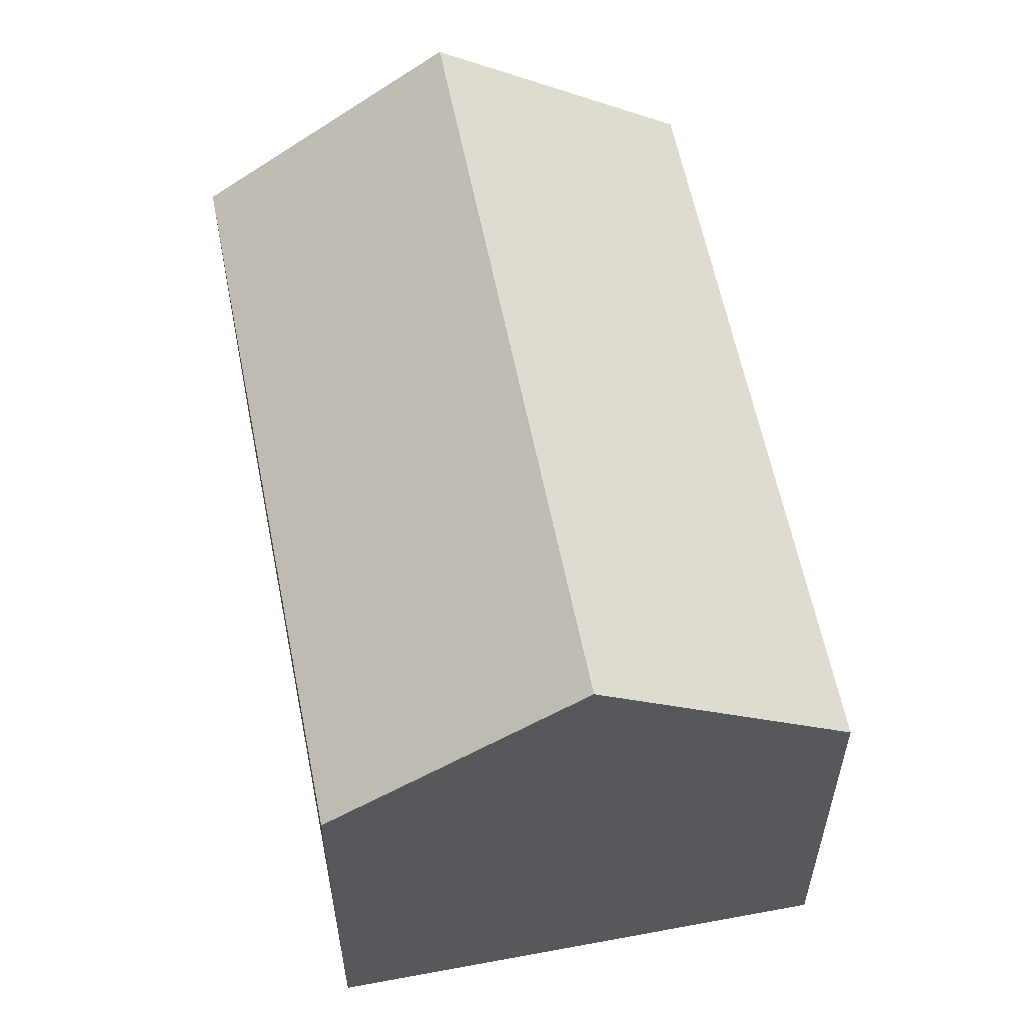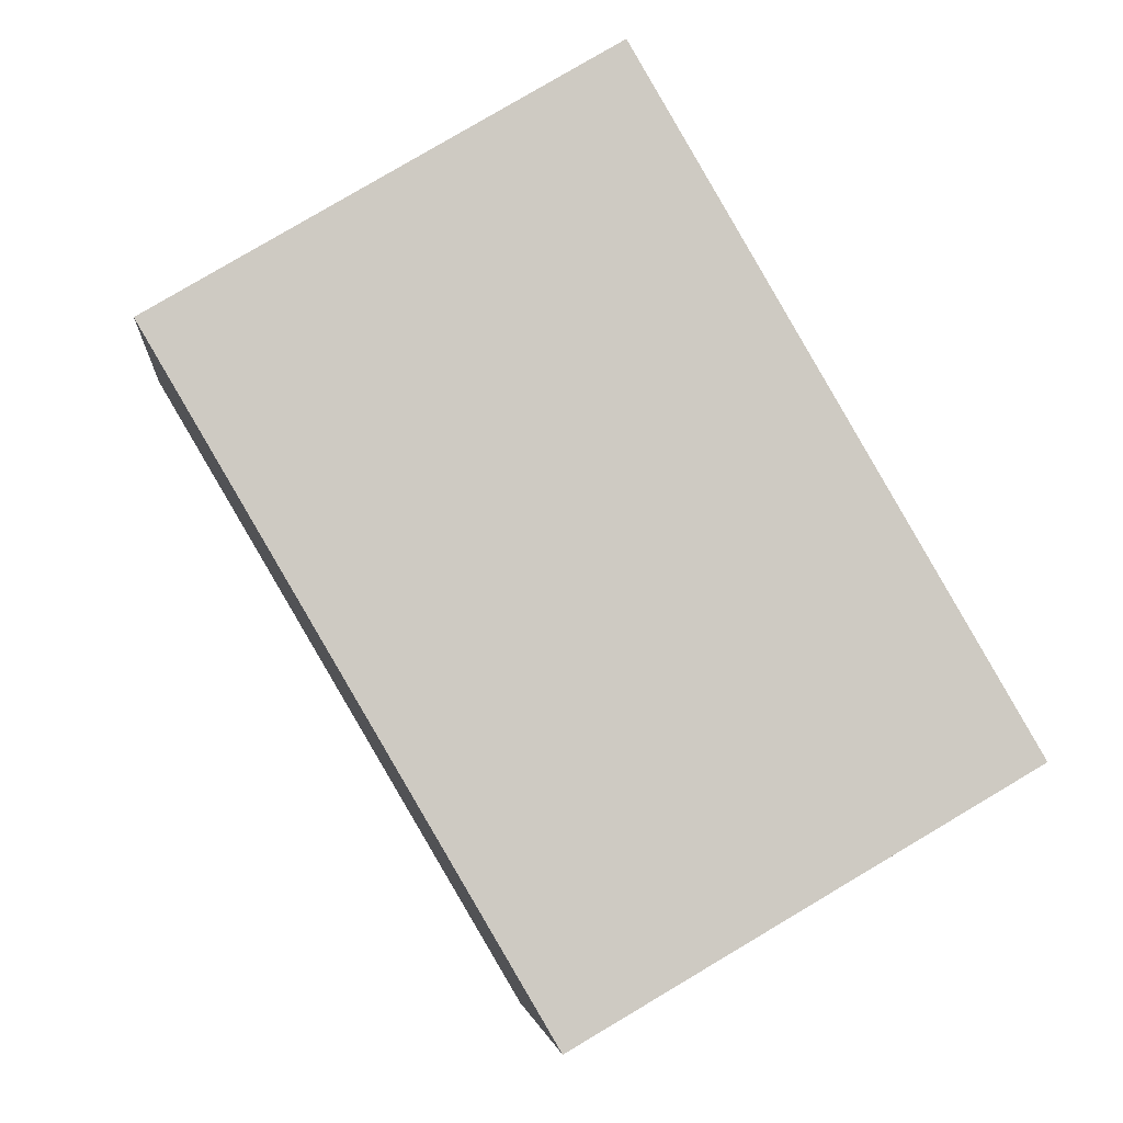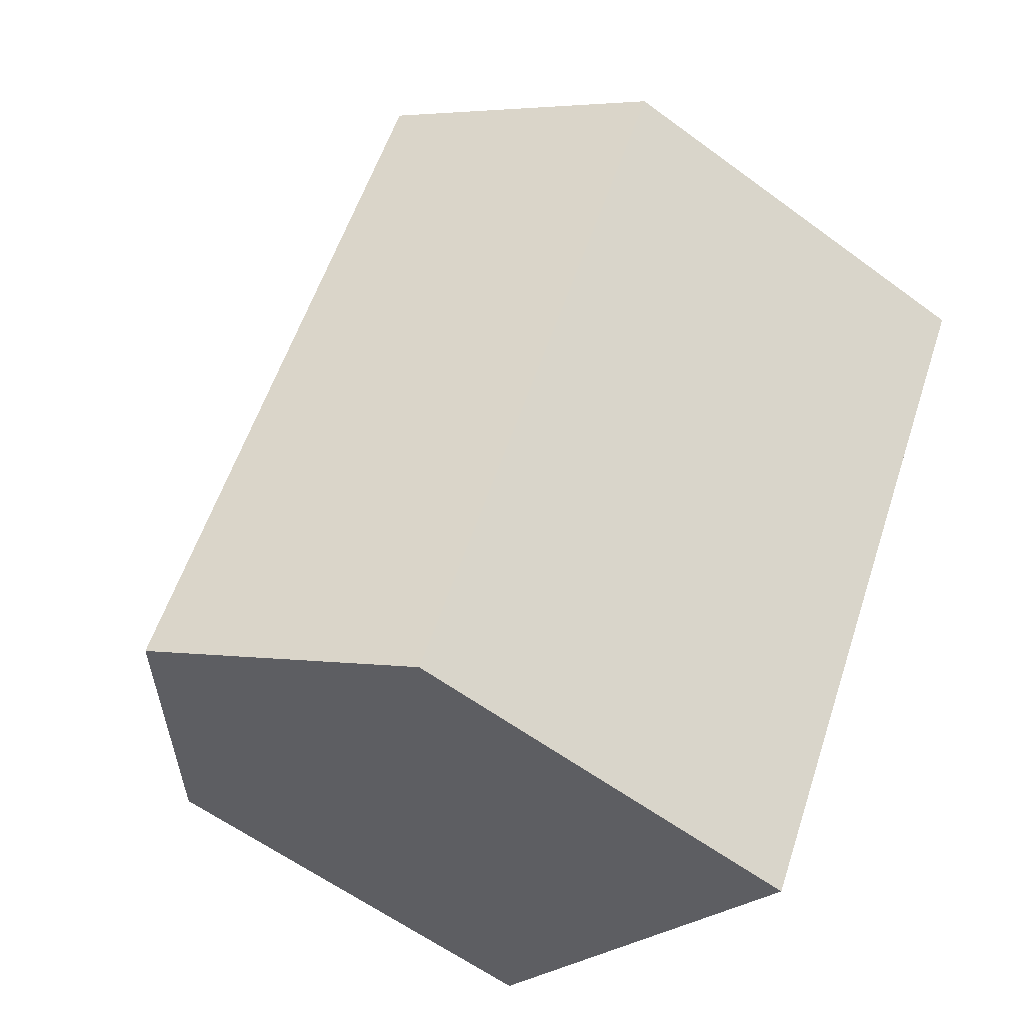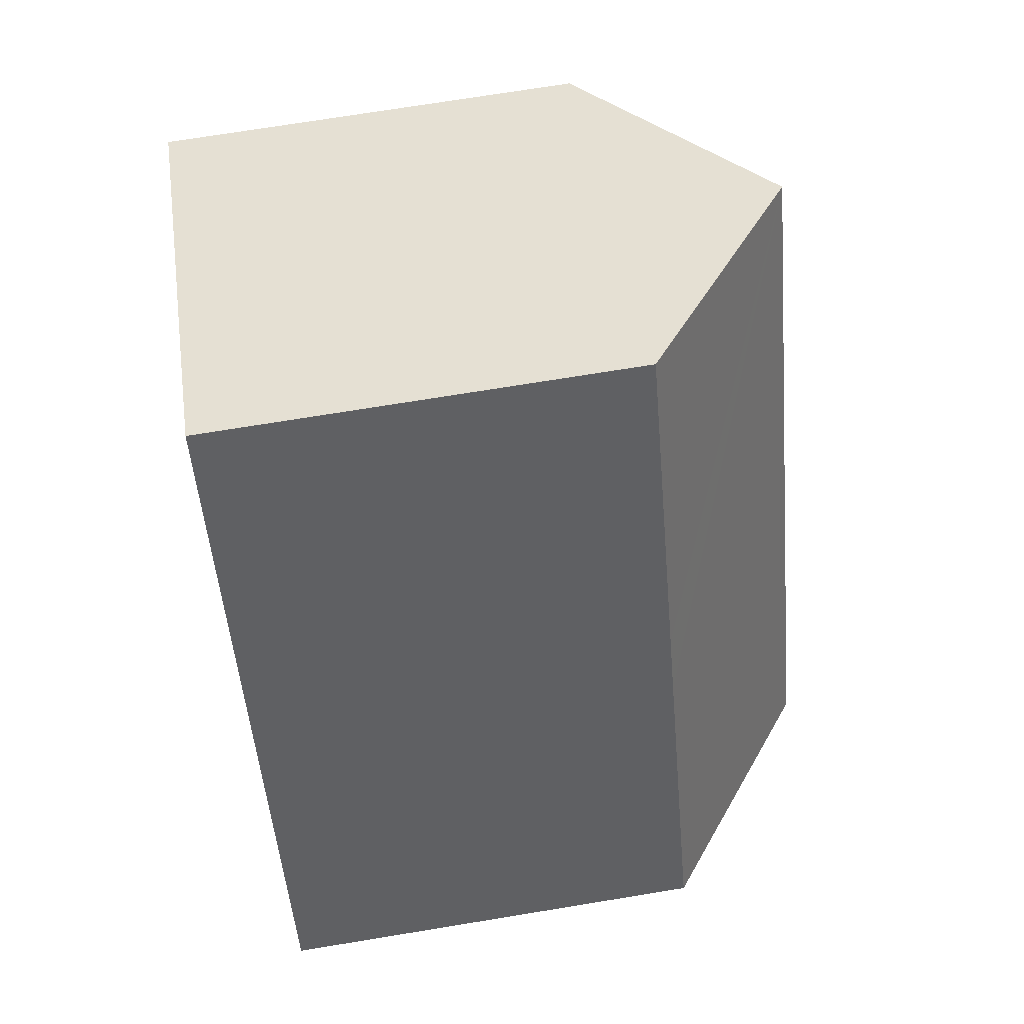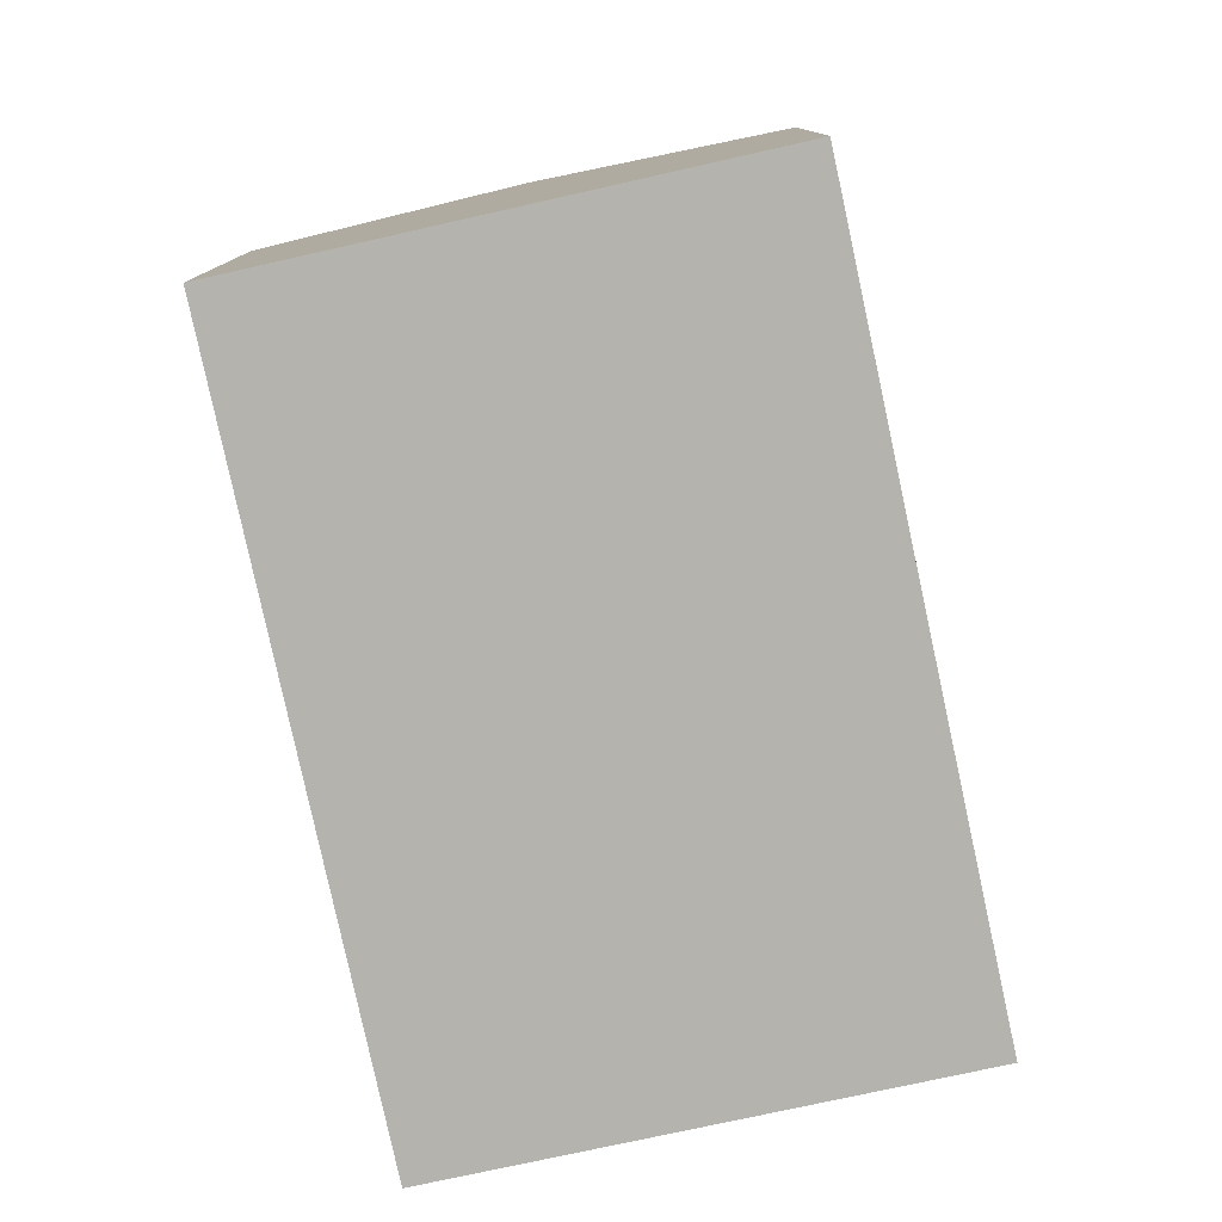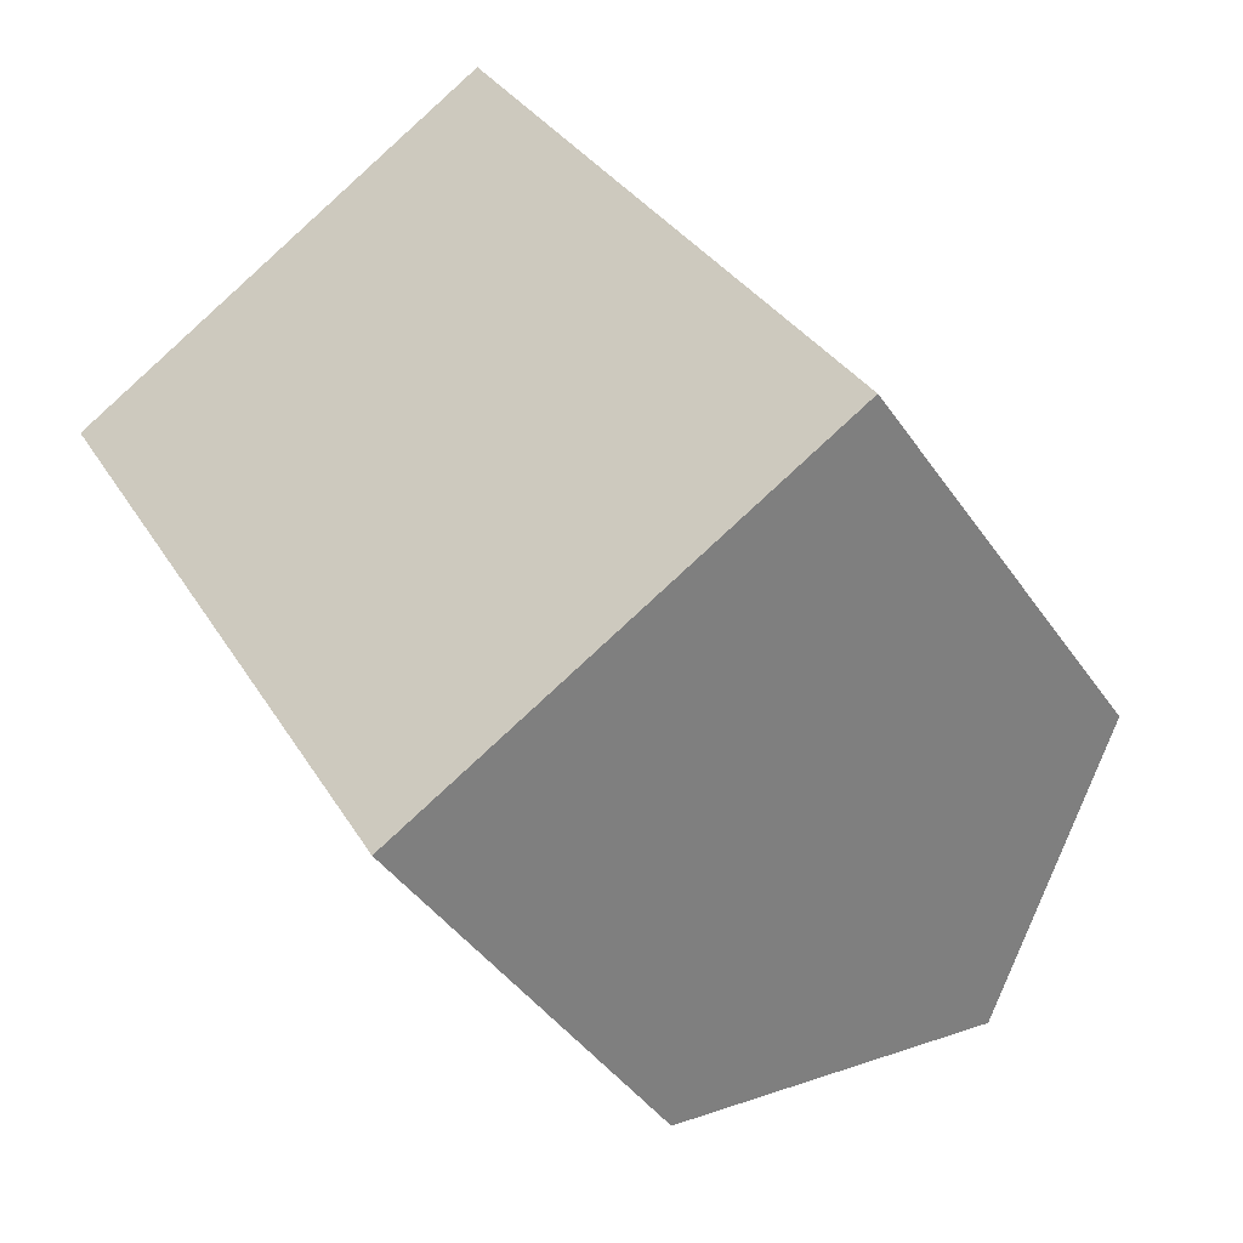
<metadata>
{"format":"obj","ext":"obj","renderer":"f3d","projection":"perspective","resolution":1024,"background":"white","views":[{"elev":59.3,"azim":-41.6,"up":"+Y"},{"elev":-3.6,"azim":-5.8,"up":"+Z"},{"elev":-59.4,"azim":-127.2,"up":"+Z"},{"elev":71.7,"azim":80.7,"up":"+Z"},{"elev":-79.9,"azim":-18.1,"up":"+Y"},{"elev":-41.8,"azim":31.3,"up":"+Z"}]}
</metadata>
<code>
v  18.79 10.55 -9.397
v  15.34 10.24 -2.612
v  19.18 10.24 -9.169
v  14.03 14.38 -12.16
v  5.12 14.38 3.048
v  14.53 10.24 -1.231
v  14.13 10.24 -0.555
v  12.82 10.24 1.687
v  10.24 10.24 6.095
v  9.857 10.54 5.868
v  9.466 10.7 -14.82
v  8.886 10.24 -15.16
v  5.03 10.24 -8.583
v  3.977 10.23 -6.787
v  3.883 10.23 -6.627
v  2.189 10.23 -3.736
v  2.009 10.23 -3.429
v  0.839 10.23 -1.433
v  0 10.23 6.267e-16
v  8.886 9.284e-16 -15.16
v  4.814 10.24 -8.215
v  5.03 5.256e-16 -8.583
v  4.814 5.03e-16 -8.215
v  3.977 4.156e-16 -6.787
v  3.883 4.058e-16 -6.627
v  0.839 8.775e-17 -1.433
v  0 0 0
v  2.009 2.1e-16 -3.429
v  2.189 2.288e-16 -3.736
v  5.12 -1.866e-16 3.048
v  9.857 -3.593e-16 5.868
v  10.24 -3.732e-16 6.095
v  12.82 -1.033e-16 1.687
v  14.13 3.398e-17 -0.555
v  19.18 5.614e-16 -9.169
v  14.53 7.538e-17 -1.231
v  15.34 1.599e-16 -2.612
v  18.79 5.754e-16 -9.397
v  14.03 7.449e-16 -12.16
v  9.466 9.077e-16 -14.82
g defaultobject
f 1 2 3
f 2 1 4
f 2 4 5
f 2 5 6
f 6 5 7
f 7 5 8
f 8 5 9
f 9 5 10
f 11 5 4
f 5 11 12
f 5 12 13
f 5 13 14
f 5 14 15
f 5 15 16
f 5 16 17
f 5 17 18
f 5 18 19
f 20 13 12
f 13 20 21
f 21 20 22
f 21 22 14
f 14 22 15
f 15 22 16
f 16 22 17
f 17 22 18
f 18 22 23
f 18 23 19
f 19 23 24
f 19 24 25
f 19 25 26
f 19 26 27
f 26 25 28
f 28 25 29
f 27 5 19
f 5 27 10
f 10 27 30
f 10 30 9
f 9 30 31
f 9 31 32
f 32 8 9
f 8 32 7
f 7 32 6
f 6 32 2
f 2 32 3
f 3 32 33
f 3 33 34
f 3 34 35
f 35 34 36
f 35 36 37
f 1 11 4
f 11 1 3
f 11 3 35
f 11 35 12
f 12 35 20
f 20 35 38
f 20 38 39
f 20 39 40
f 37 38 35
f 38 37 39
f 39 37 40
f 40 37 36
f 40 36 34
f 40 34 33
f 40 33 32
f 40 32 20
f 20 32 22
f 22 32 31
f 22 31 30
f 22 30 23
f 23 30 24
f 24 30 25
f 25 30 29
f 29 30 27
f 29 27 28
f 28 27 26

</code>
